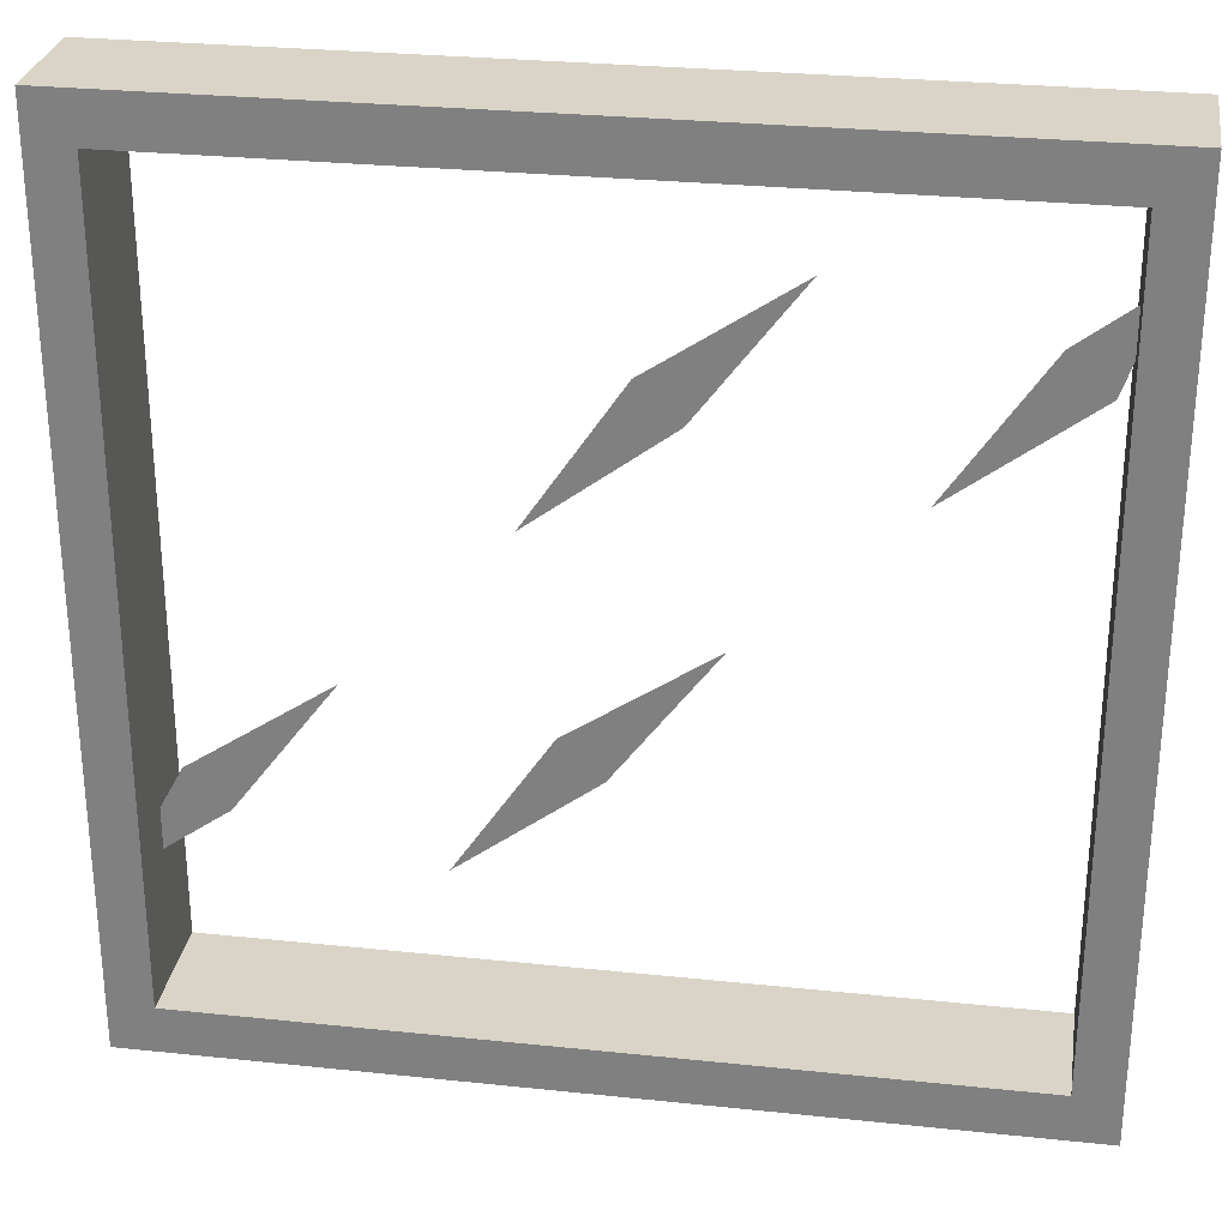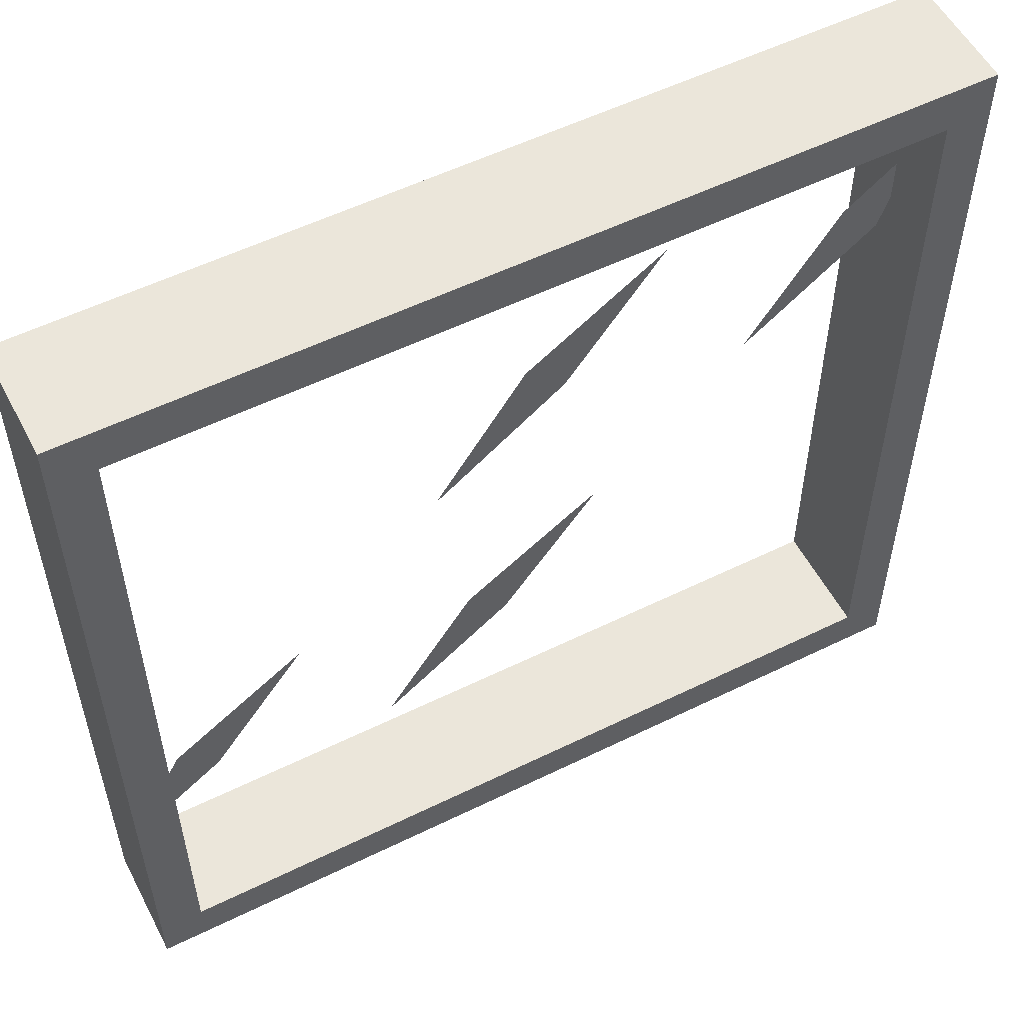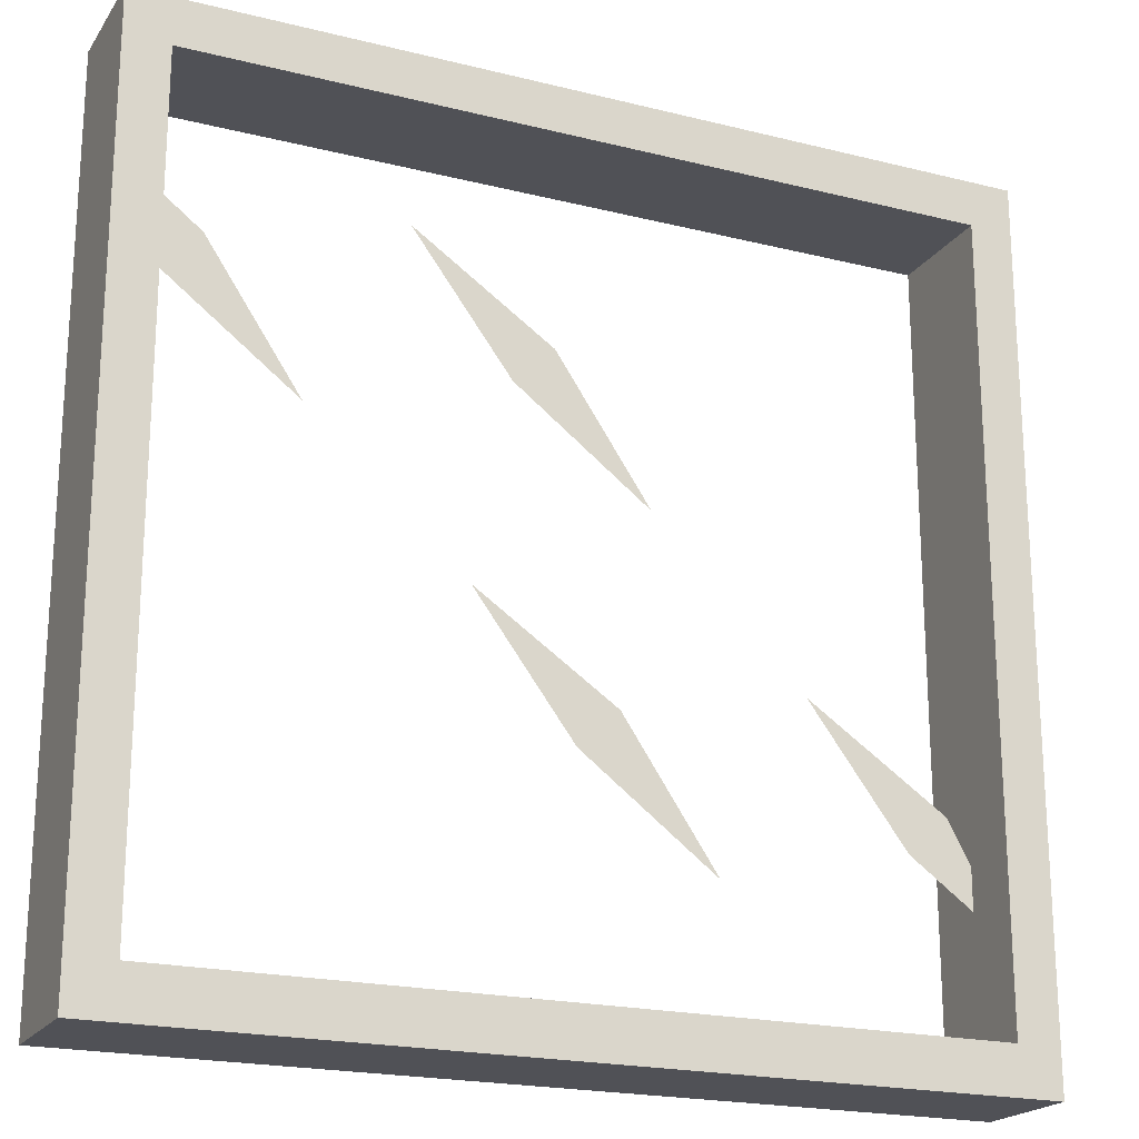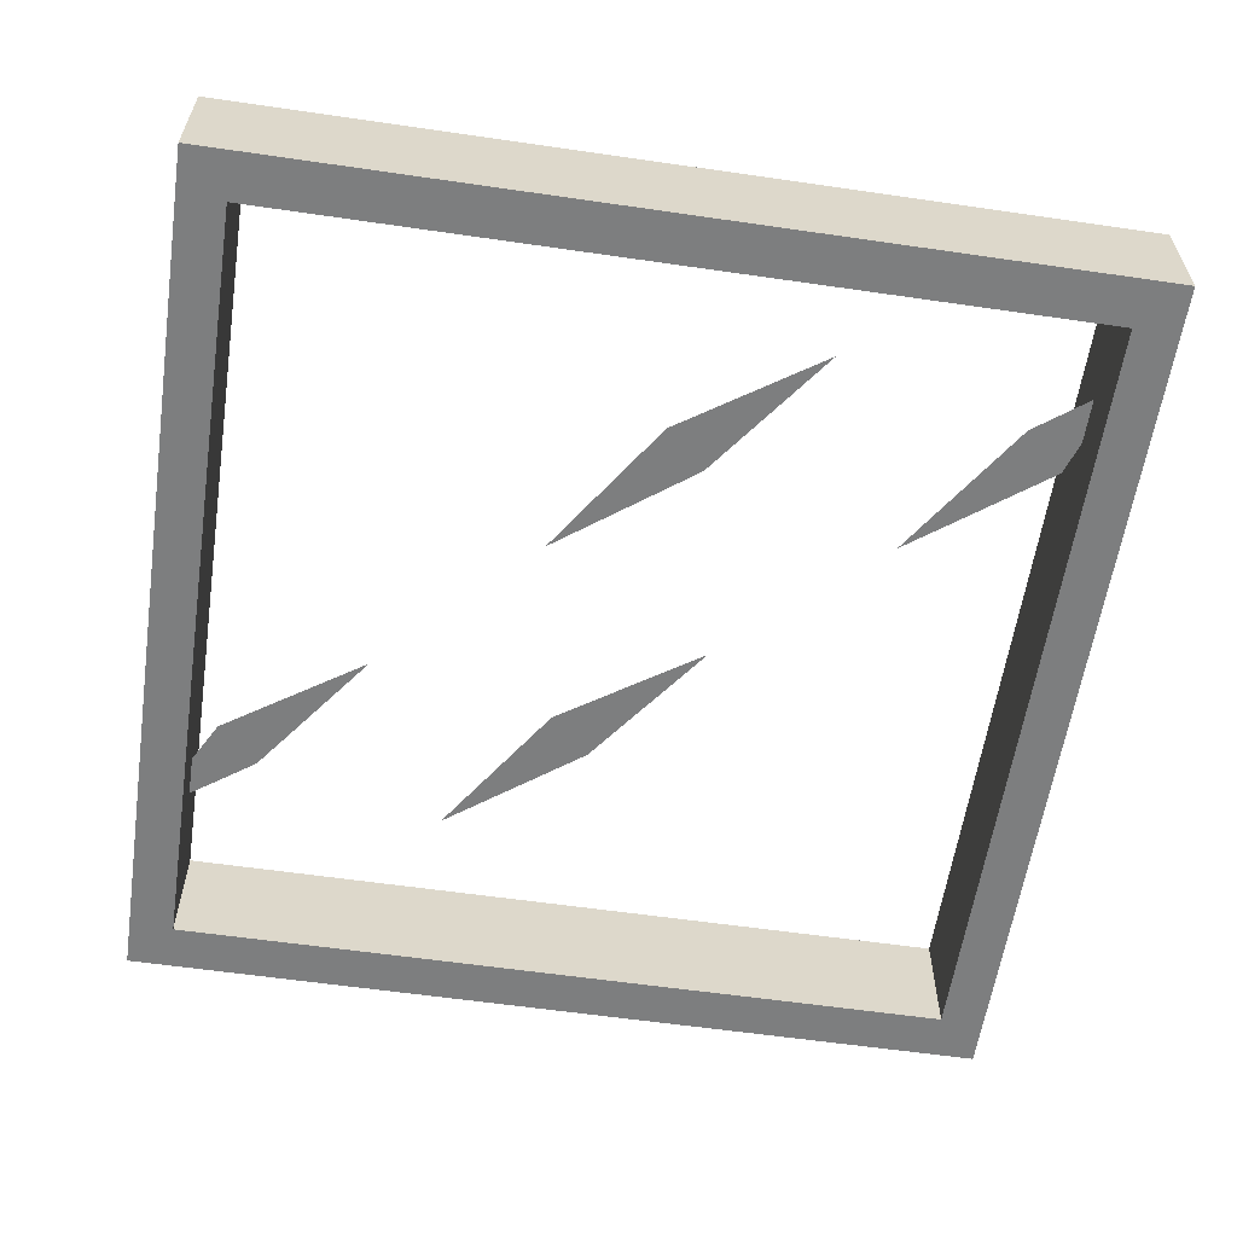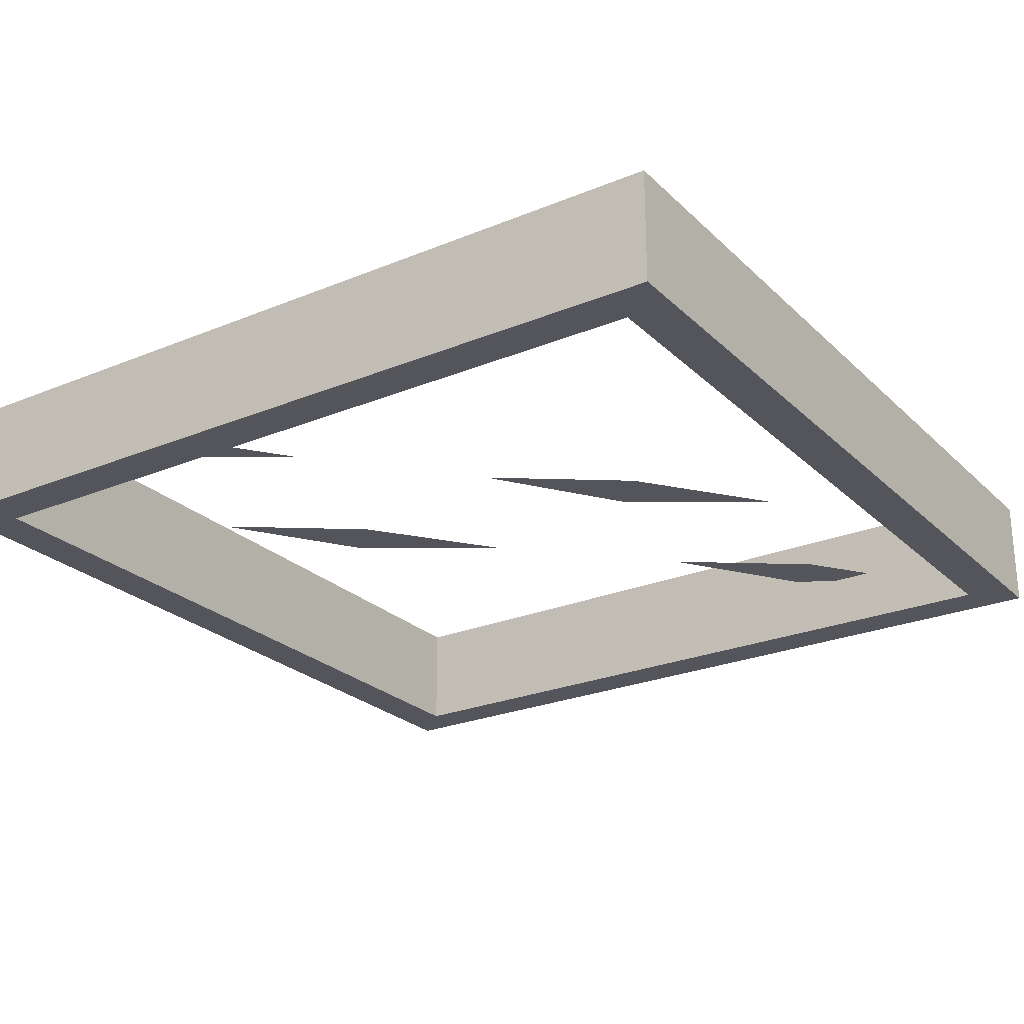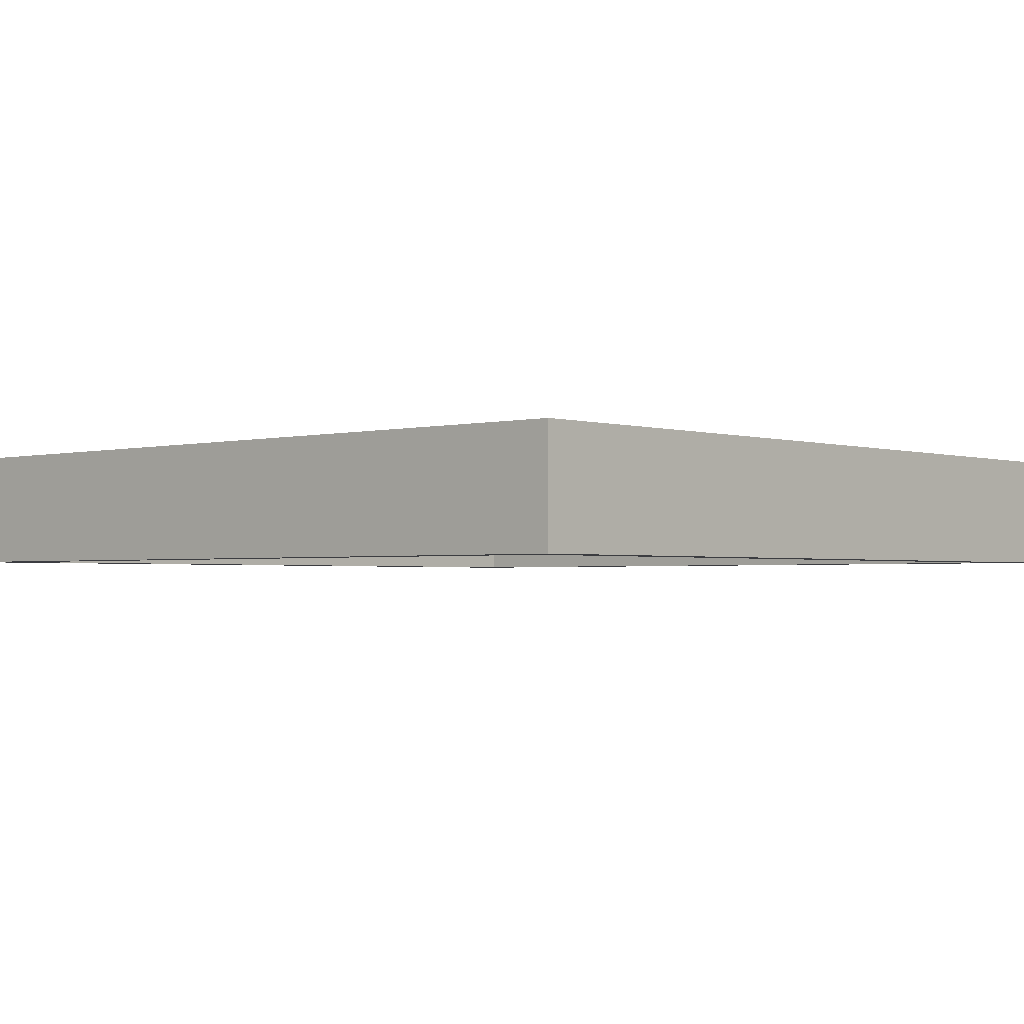
<metadata>
{"format":"obj","ext":"obj","renderer":"f3d","projection":"perspective","resolution":1024,"background":"white","views":[{"elev":28.5,"azim":-171.0,"up":"+Y"},{"elev":55.0,"azim":152.6,"up":"+Y"},{"elev":-20.5,"azim":-24.4,"up":"+Y"},{"elev":-59.3,"azim":171.5,"up":"+Z"},{"elev":-24.9,"azim":-56.1,"up":"+Z"},{"elev":-2.1,"azim":-47.9,"up":"+Z"}]}
</metadata>
<code>
o Glass
v 0 -0 0.1375
v -0.0375 0.71 0.1375
v 0 0.75 0.1375
v -0.7125 0.04 0.1375
v -0.75 -0 0.1375
v -0.75 -0 0.2375
v 0 -0 0.2375
v -0.0375 0.04 0.2375
v -0.7125 0.04 0.2375
v -0.7125 0.71 0.2375
v -0.75 0.75 0.1375
v -0.75 0.75 0.2375
v -0.0375 0.71 0.2375
v 0 0.75 0.2375
v -0.7125 0.71 0.1375
v -0.0375 0.04 0.1375
v -0.3338 0.2711 0.1875
v -0.2536 0.1517 0.1875
v -0.3688 0.2382 0.1875
v -0.4536 0.3517 0.1875
v -0.3868 0.5524 0.1875
v -0.3067 0.4331 0.1875
v -0.4219 0.5195 0.1875
v -0.5067 0.6331 0.1875
v -0.6678 0.5924 0.1875
v -0.5876 0.4731 0.1875
v -0.7028 0.5595 0.1875
v -0.7301 0.6396 0.1875
v -0.05715 0.2208 0.1875
v -0.005709 0.1259 0.1875
v -0.09217 0.1879 0.1875
v -0.177 0.3014 0.1875
v -0.3338 0.2711 0.1875
v -0.2536 0.1517 0.1875
v -0.3688 0.2382 0.1875
v -0.4536 0.3517 0.1875
v -0.3868 0.5524 0.1875
v -0.3067 0.4331 0.1875
v -0.4219 0.5195 0.1875
v -0.5067 0.6331 0.1875
v -0.6678 0.5924 0.1875
v -0.5876 0.4731 0.1875
v -0.7028 0.5595 0.1875
v -0.7301 0.6396 0.1875
v -0.05715 0.2208 0.1875
v -0.005709 0.1259 0.1875
v -0.09217 0.1879 0.1875
v -0.177 0.3014 0.1875
f 1 2 3
f 4 1 5
f 6 1 7
f 8 6 7
f 8 4 9
f 4 10 9
f 7 13 8
f 1 14 7
f 6 11 5
f 5 15 4
f 8 2 16
f 6 10 12
f 3 15 11
f 14 11 12
f 12 13 14
f 15 13 10
f 17 18 19
f 17 19 20
f 21 22 23
f 21 23 24
f 25 26 27
f 25 27 28
f 29 30 31
f 29 31 32
f 1 16 2
f 4 16 1
f 6 5 1
f 8 9 6
f 8 16 4
f 4 15 10
f 7 14 13
f 1 3 14
f 6 12 11
f 5 11 15
f 8 13 2
f 6 9 10
f 3 2 15
f 14 3 11
f 12 10 13
f 15 2 13
f 33 35 34
f 33 36 35
f 37 39 38
f 37 40 39
f 41 43 42
f 41 44 43
f 45 47 46
f 45 48 47

</code>
